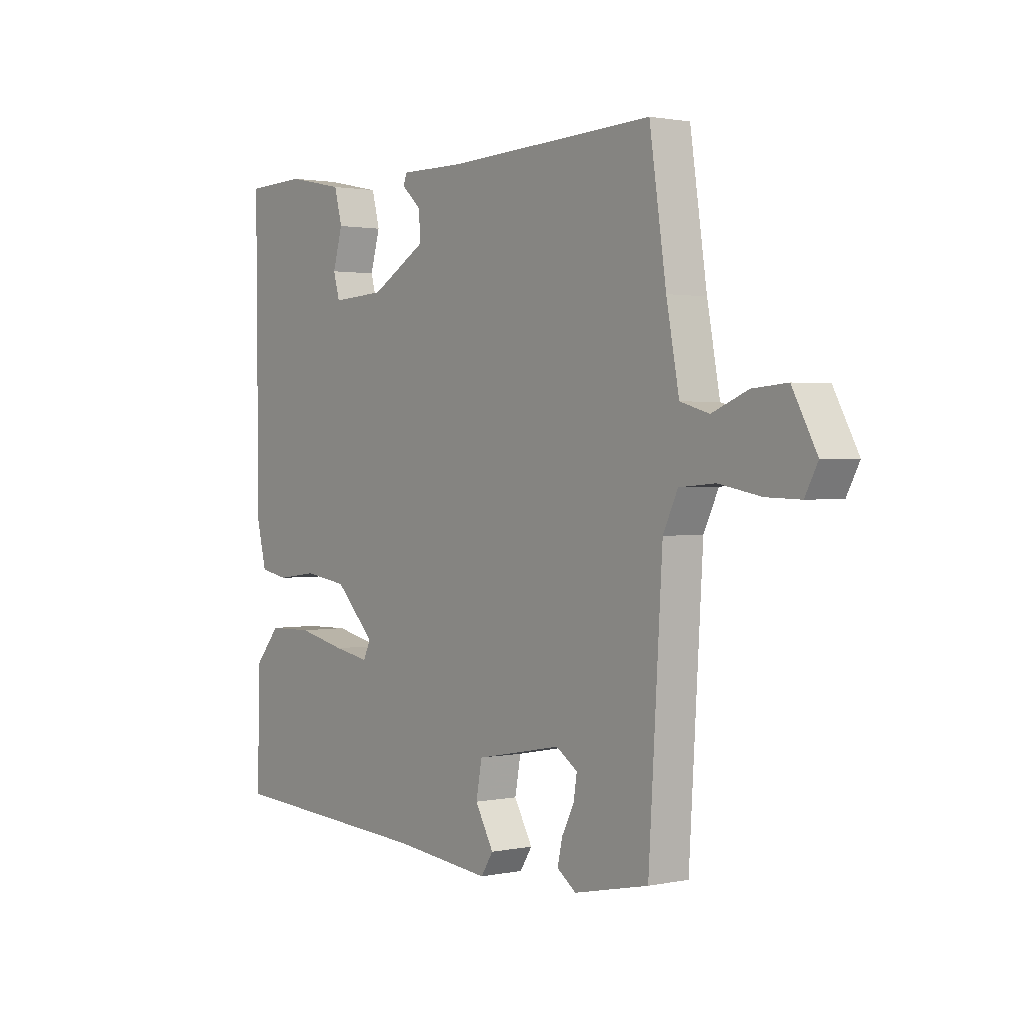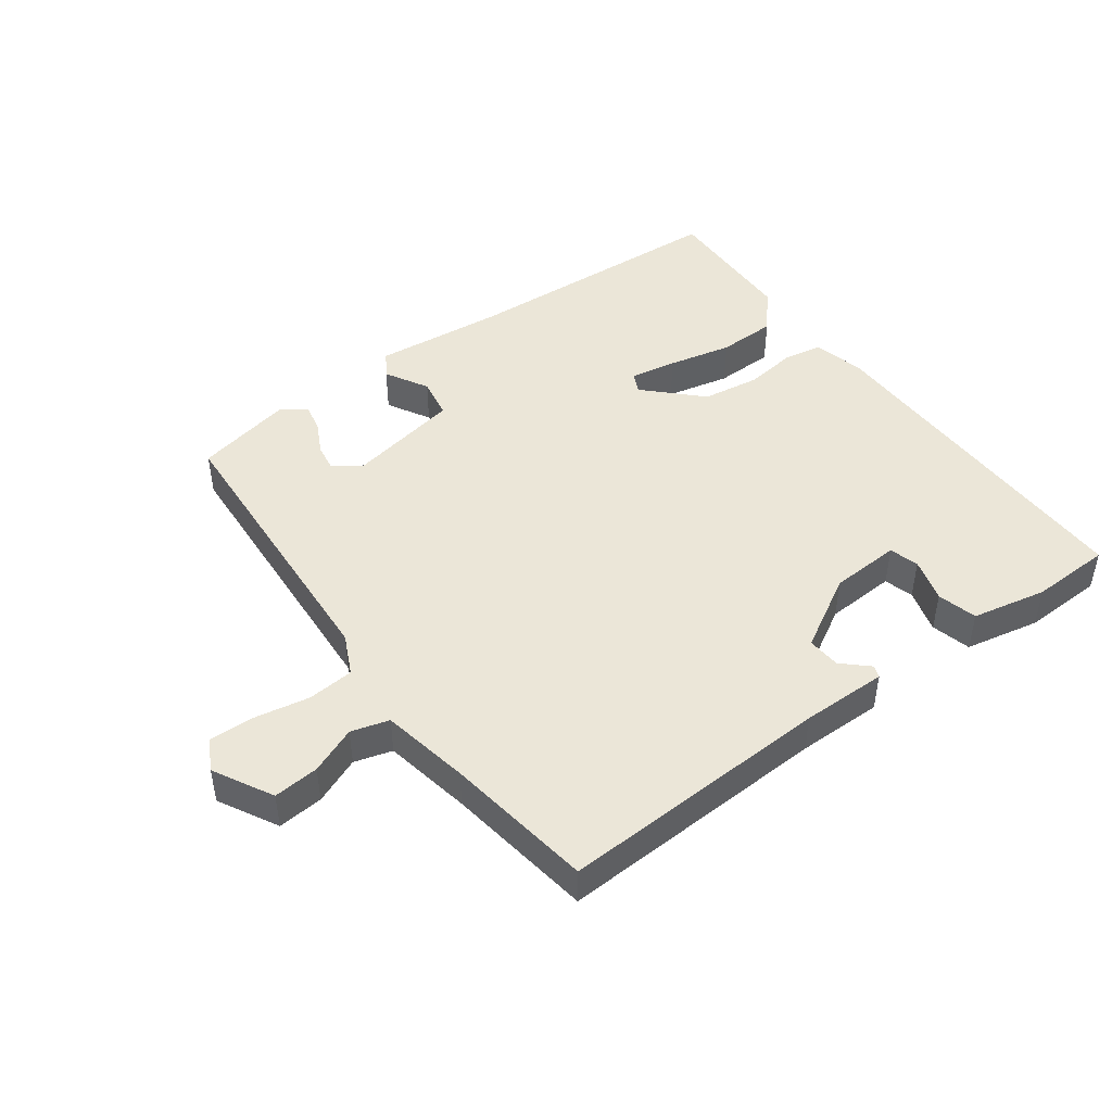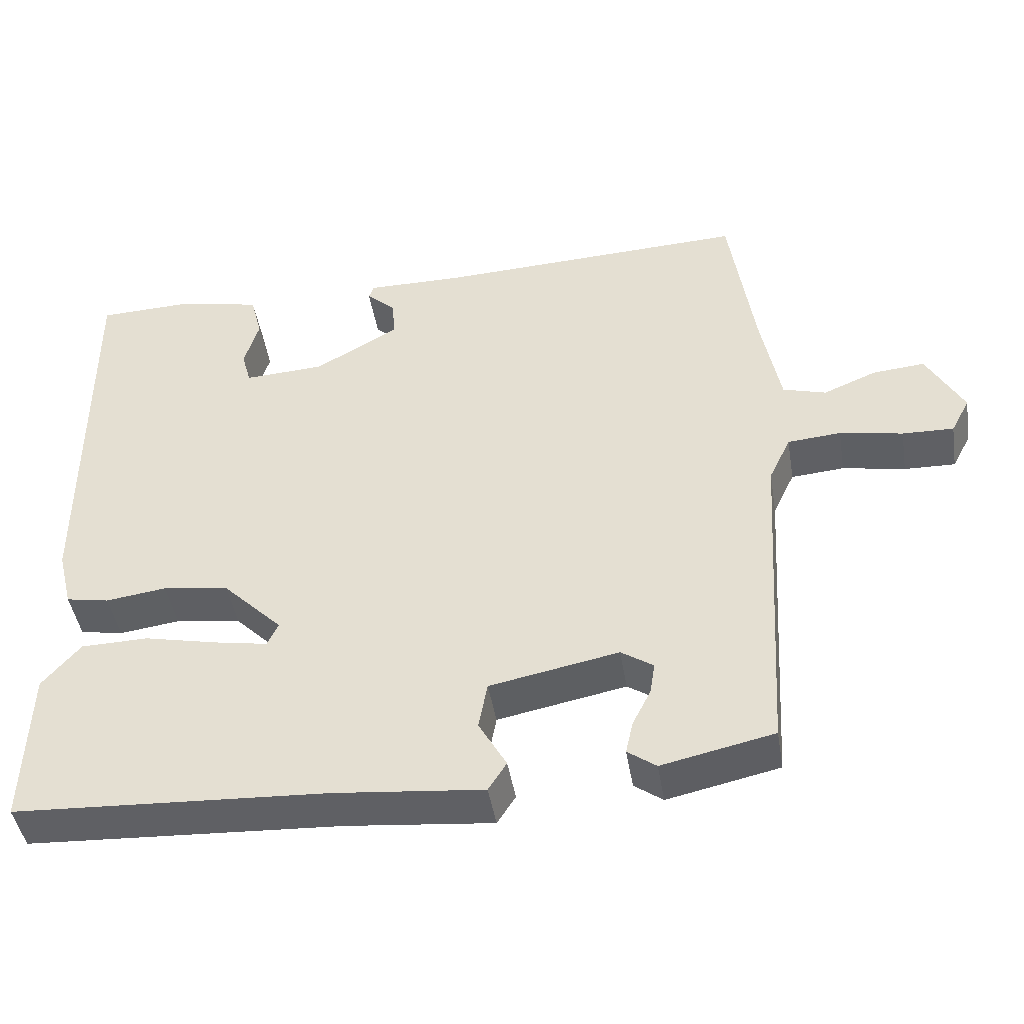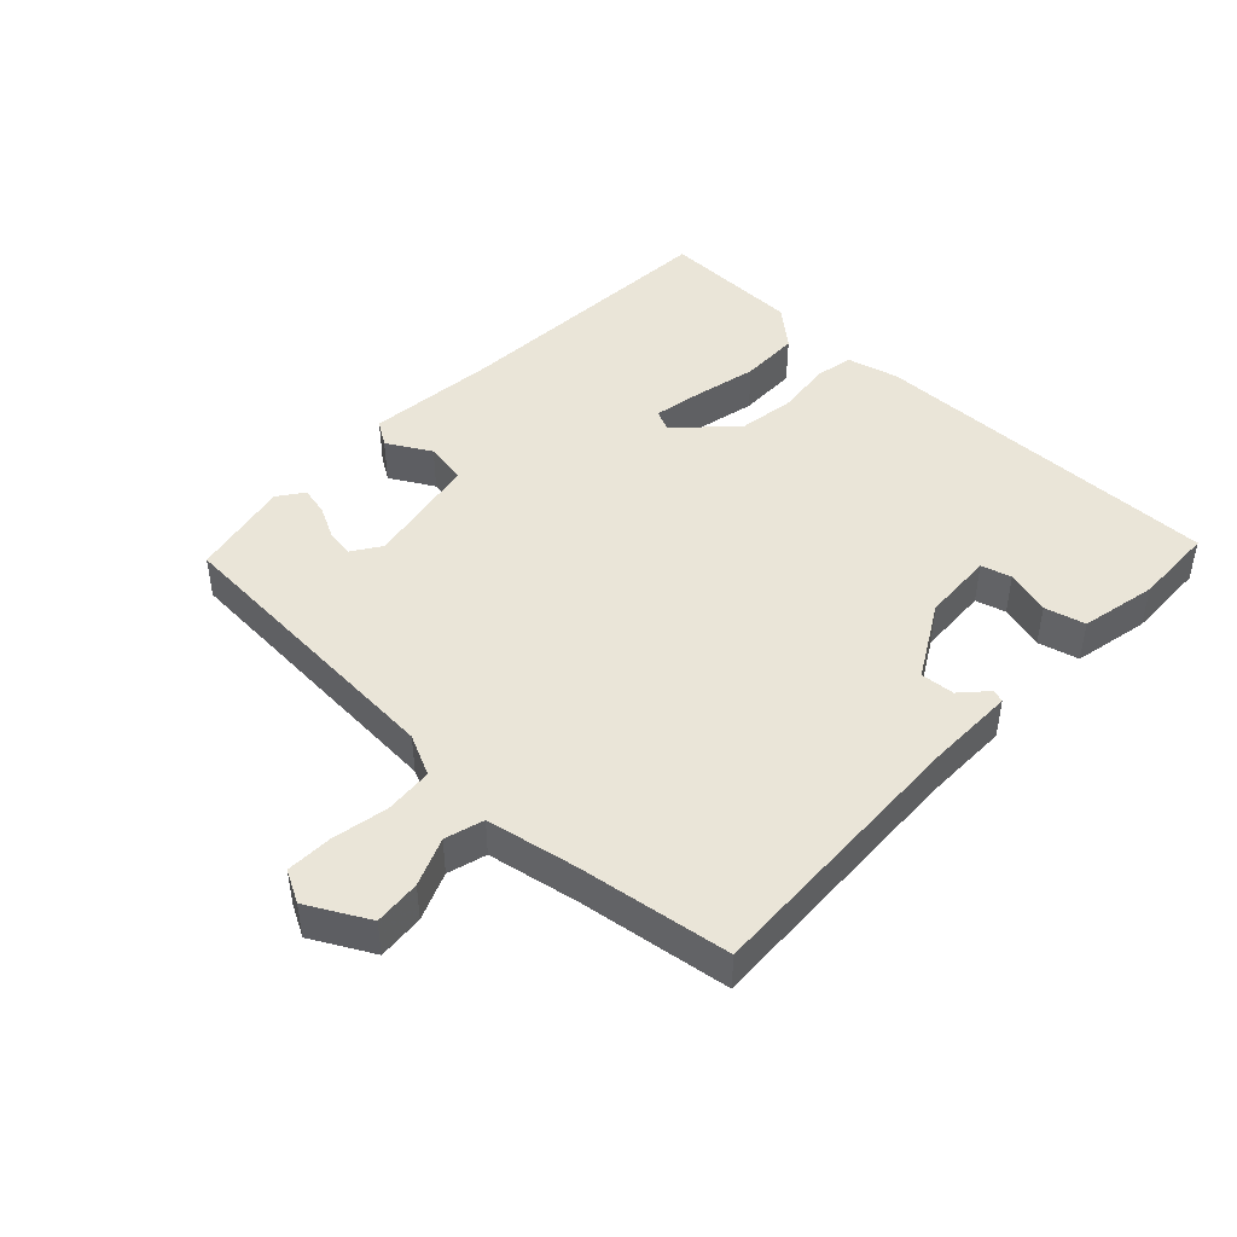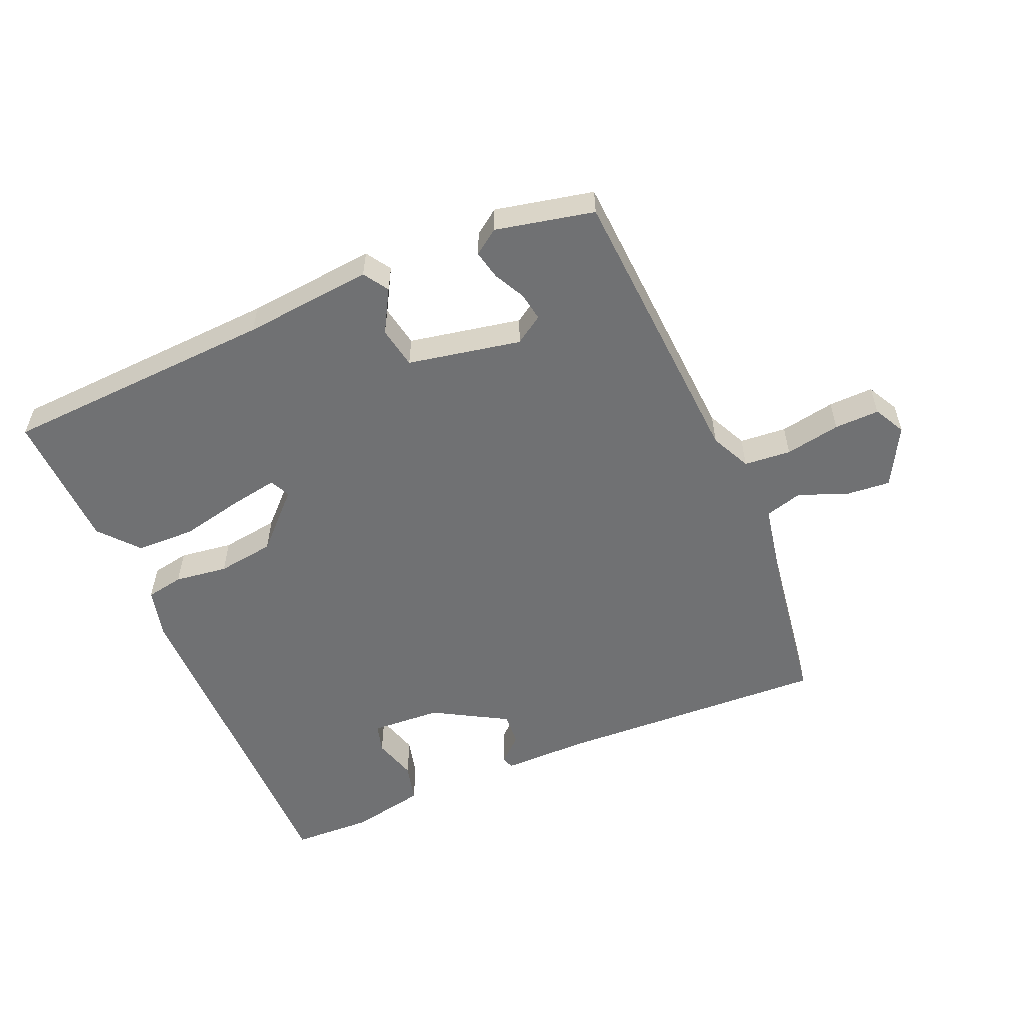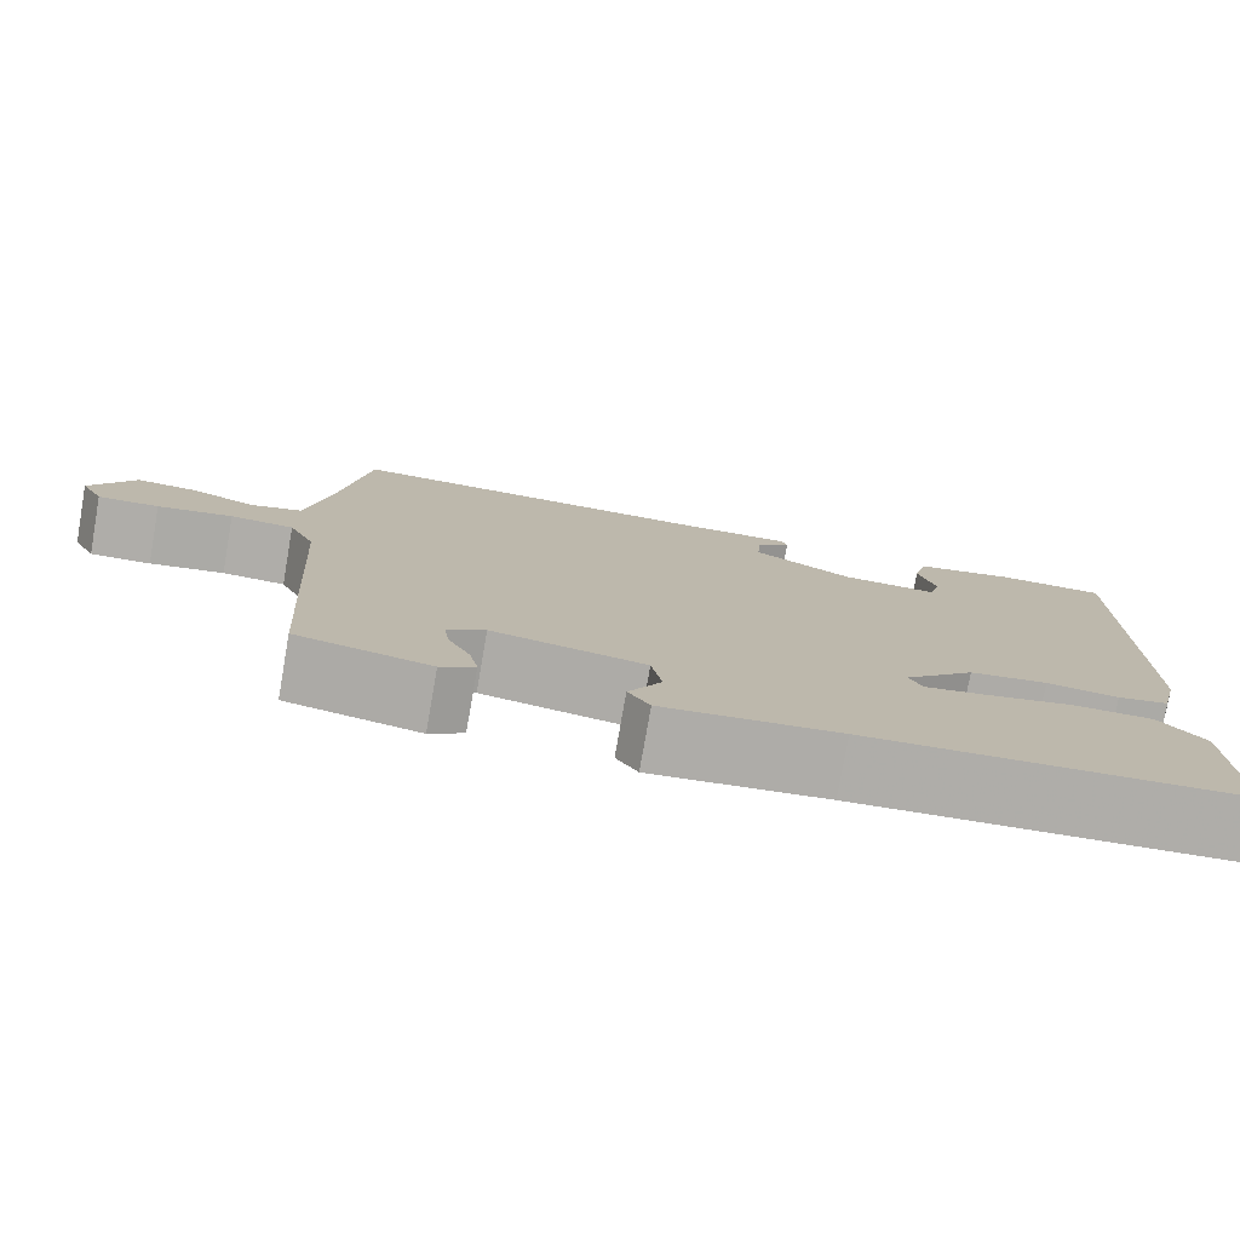
<metadata>
{"format":"obj","ext":"obj","renderer":"f3d","projection":"perspective","resolution":1024,"background":"white","views":[{"elev":1.5,"azim":-126.8,"up":"+Z"},{"elev":46.1,"azim":-36.2,"up":"+Y"},{"elev":-44.9,"azim":-170.7,"up":"+Z"},{"elev":45.3,"azim":-46.4,"up":"+Y"},{"elev":-55.1,"azim":-156.8,"up":"+Y"},{"elev":-77.4,"azim":-9.9,"up":"+Z"}]}
</metadata>
<code>
v -0.5 0.07 0.5
v -0.074 0.07 0.482
v 0.06 0.07 0.483
v 0.067 0.07 0.464
v 0.027 0.07 0.427
v 0.023 0.07 0.375
v 0.138 0.07 0.309
v 0.248 0.07 0.303
v 0.261 0.07 0.349
v 0.241 0.07 0.418
v 0.257 0.07 0.48
v 0.374 0.07 0.504
v 0.5 0.07 0.5
v 0.496 0.07 -0.047
v 0.476 0.07 -0.127
v 0.417 0.07 -0.138
v 0.334 0.07 -0.127
v 0.244 0.07 -0.14
v 0.162 0.07 -0.222
v 0.177 0.07 -0.254
v 0.25 0.07 -0.241
v 0.35 0.07 -0.219
v 0.442 0.07 -0.221
v 0.494 0.07 -0.282
v 0.5 0.07 -0.5
v 0.071 0.07 -0.523
v -0.131 0.07 -0.543
v -0.156 0.07 -0.504
v -0.118 0.07 -0.437
v -0.13 0.07 -0.372
v -0.306 0.07 -0.338
v -0.35 0.07 -0.367
v -0.343 0.07 -0.411
v -0.318 0.07 -0.46
v -0.308 0.07 -0.505
v -0.347 0.07 -0.533
v -0.5 0.07 -0.5
v -0.528 0.07 -0.042
v -0.558 0.07 0.021
v -0.631 0.07 0.027
v -0.717 0.07 0.011
v -0.787 0.07 0.009
v -0.813 0.07 0.058
v -0.763 0.07 0.15
v -0.692 0.07 0.144
v -0.619 0.07 0.114
v -0.56 0.07 0.131
v -0.534 0.07 0.269
v -0.5 0 0.5
v -0.074 0 0.482
v 0.06 0 0.483
v 0.067 0 0.464
v 0.027 0 0.427
v 0.023 0 0.375
v 0.138 0 0.309
v 0.248 0 0.303
v 0.261 0 0.349
v 0.241 0 0.418
v 0.257 0 0.48
v 0.374 0 0.504
v 0.5 0 0.5
v 0.496 0 -0.047
v 0.476 0 -0.127
v 0.417 0 -0.138
v 0.334 0 -0.127
v 0.244 0 -0.14
v 0.162 0 -0.222
v 0.177 0 -0.254
v 0.25 0 -0.241
v 0.35 0 -0.219
v 0.442 0 -0.221
v 0.494 0 -0.282
v 0.5 0 -0.5
v 0.071 0 -0.523
v -0.131 0 -0.543
v -0.156 0 -0.504
v -0.118 0 -0.437
v -0.13 0 -0.372
v -0.306 0 -0.338
v -0.35 0 -0.367
v -0.343 0 -0.411
v -0.318 0 -0.46
v -0.308 0 -0.505
v -0.347 0 -0.533
v -0.5 0 -0.5
v -0.528 0 -0.042
v -0.558 0 0.021
v -0.631 0 0.027
v -0.717 0 0.011
v -0.787 0 0.009
v -0.813 0 0.058
v -0.763 0 0.15
v -0.692 0 0.144
v -0.619 0 0.114
v -0.56 0 0.131
v -0.534 0 0.269
f 44 45 46
f 43 44 46
f 42 43 46
f 41 42 46
f 40 41 46
f 39 40 46 47
f 38 39 47 48
f 35 36 37
f 34 35 37
f 33 34 37
f 38 48 1
f 37 38 1
f 33 37 1
f 32 33 1
f 26 27 28 29
f 26 29 30
f 25 26 30
f 24 25 30
f 23 24 30
f 22 23 30
f 21 22 30
f 20 21 30
f 19 20 30 31
f 15 16 17
f 14 15 17
f 13 14 17
f 12 13 17
f 11 12 17
f 9 10 11
f 9 11 17
f 8 9 17 18
f 2 3 4 5
f 2 5 6
f 1 2 6
f 32 1 6
f 31 32 6
f 18 19 31
f 8 18 31
f 7 8 31
f 6 7 31
f 94 93 92
f 94 92 91
f 94 91 90
f 94 90 89
f 94 89 88
f 95 94 88 87
f 96 95 87 86
f 85 84 83
f 85 83 82
f 85 82 81
f 49 96 86
f 49 86 85
f 49 85 81
f 49 81 80
f 77 76 75 74
f 78 77 74
f 78 74 73
f 78 73 72
f 78 72 71
f 78 71 70
f 78 70 69
f 78 69 68
f 79 78 68 67
f 65 64 63
f 65 63 62
f 65 62 61
f 65 61 60
f 65 60 59
f 59 58 57
f 65 59 57
f 66 65 57 56
f 53 52 51 50
f 54 53 50
f 54 50 49
f 54 49 80
f 54 80 79
f 79 67 66
f 79 66 56
f 79 56 55
f 79 55 54
f 1 49 50 2
f 2 50 51 3
f 3 51 52 4
f 4 52 53 5
f 5 53 54 6
f 6 54 55 7
f 7 55 56 8
f 8 56 57 9
f 9 57 58 10
f 10 58 59 11
f 11 59 60 12
f 12 60 61 13
f 13 61 62 14
f 14 62 63 15
f 15 63 64 16
f 16 64 65 17
f 17 65 66 18
f 18 66 67 19
f 19 67 68 20
f 20 68 69 21
f 21 69 70 22
f 22 70 71 23
f 23 71 72 24
f 24 72 73 25
f 25 73 74 26
f 26 74 75 27
f 27 75 76 28
f 28 76 77 29
f 29 77 78 30
f 30 78 79 31
f 31 79 80 32
f 32 80 81 33
f 33 81 82 34
f 34 82 83 35
f 35 83 84 36
f 36 84 85 37
f 37 85 86 38
f 38 86 87 39
f 39 87 88 40
f 40 88 89 41
f 41 89 90 42
f 42 90 91 43
f 43 91 92 44
f 44 92 93 45
f 45 93 94 46
f 46 94 95 47
f 47 95 96 48
f 48 96 49 1

</code>
